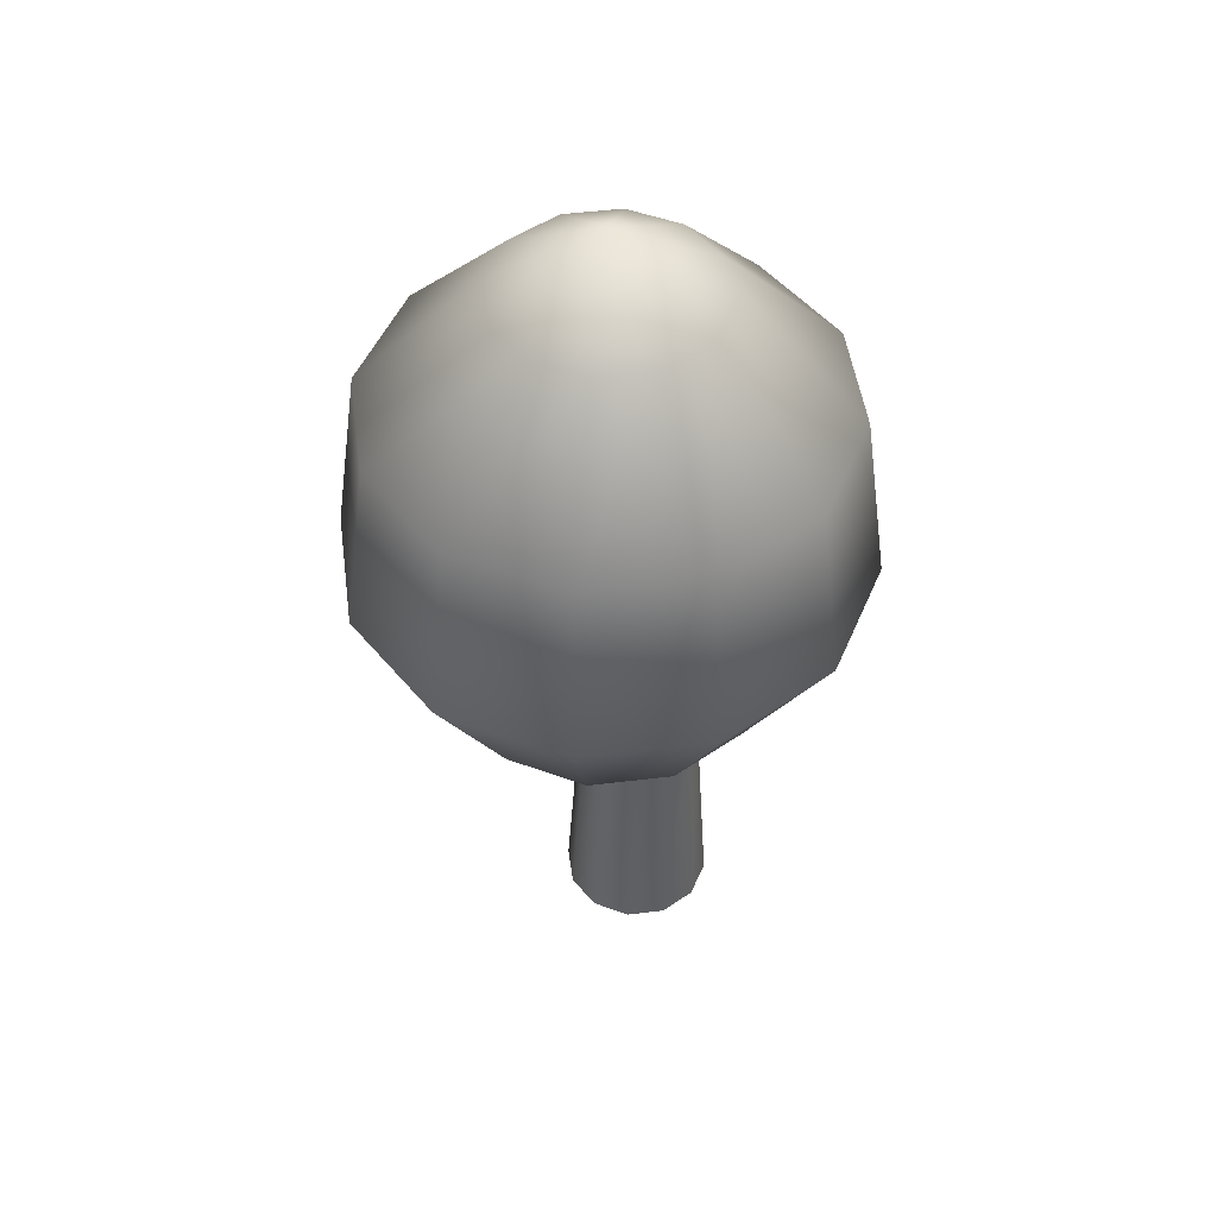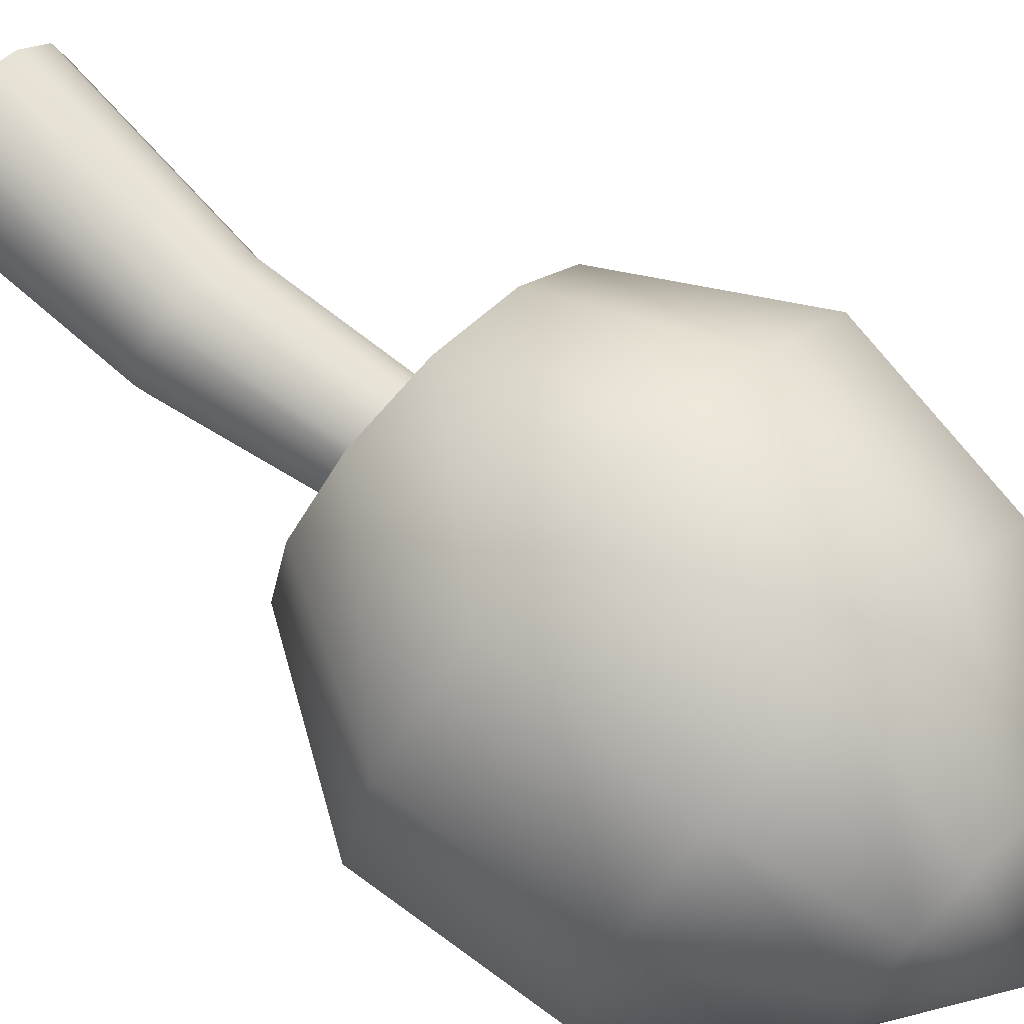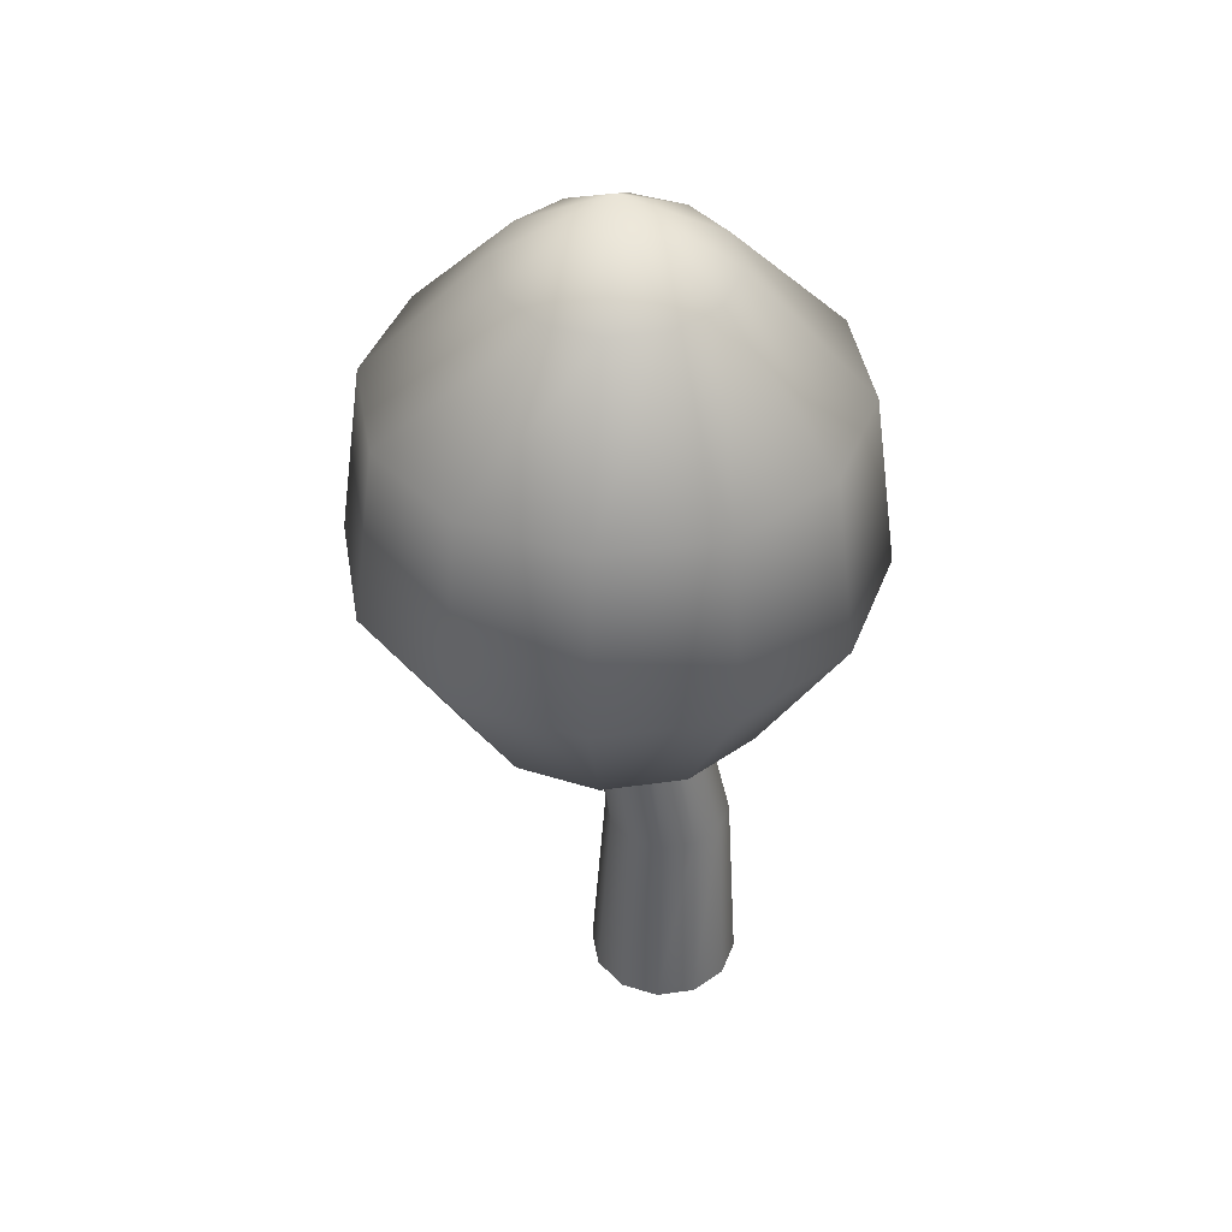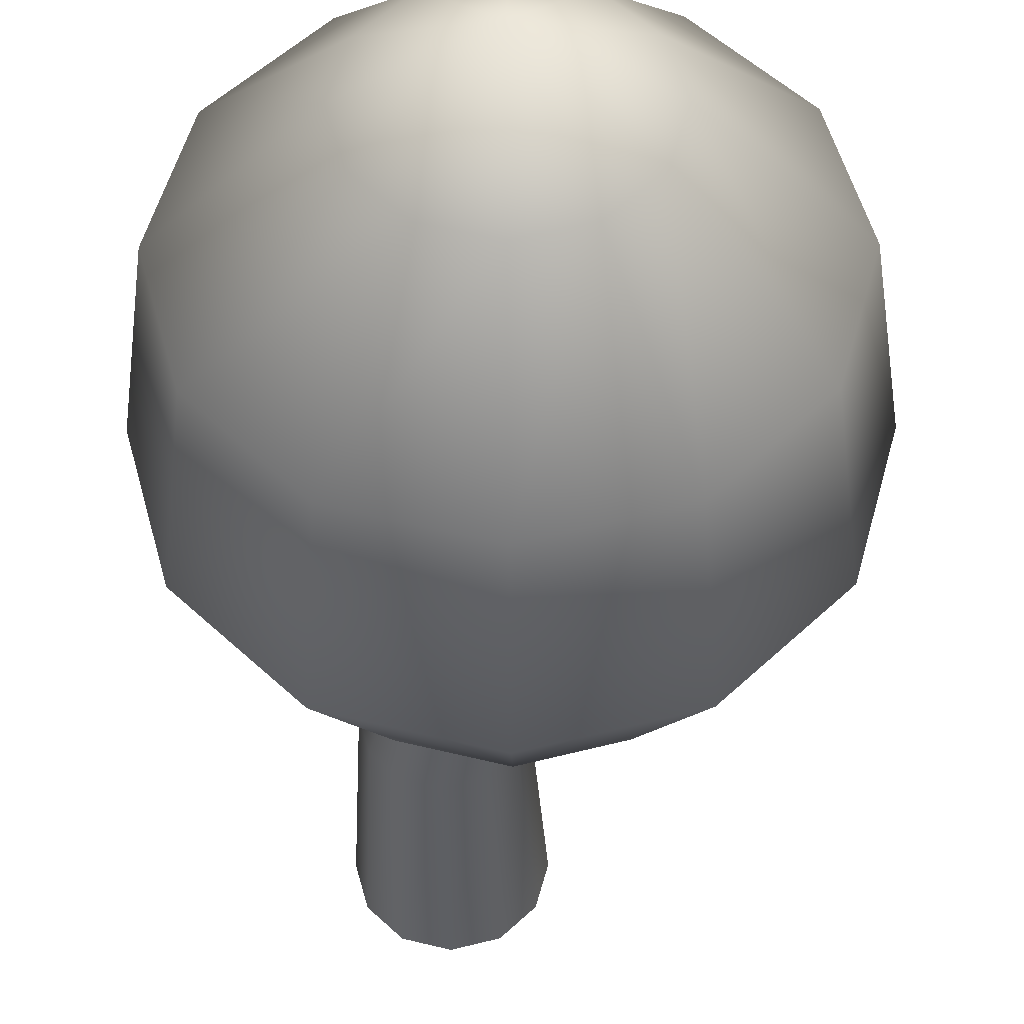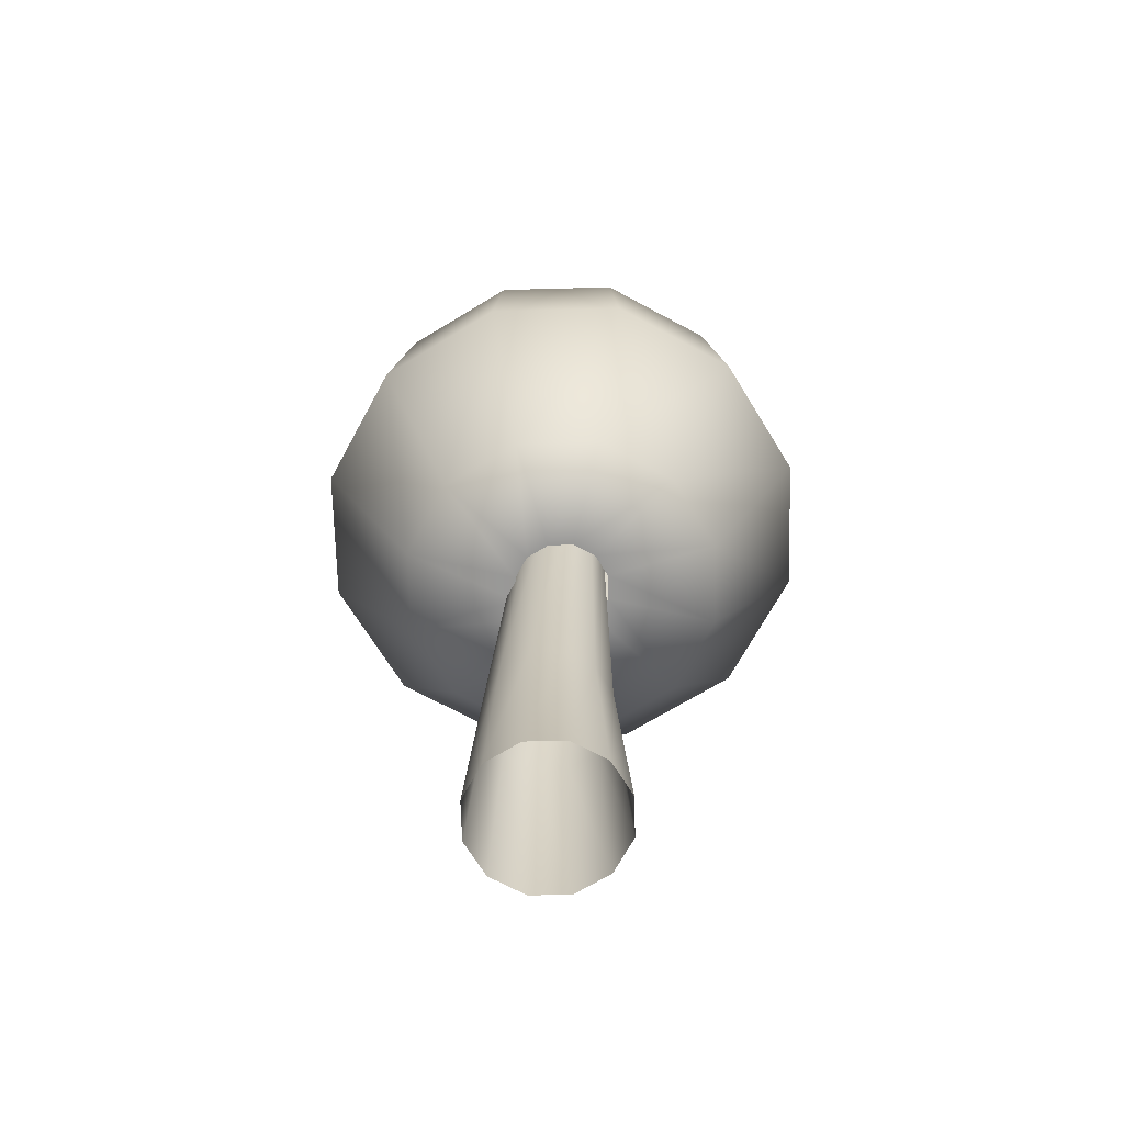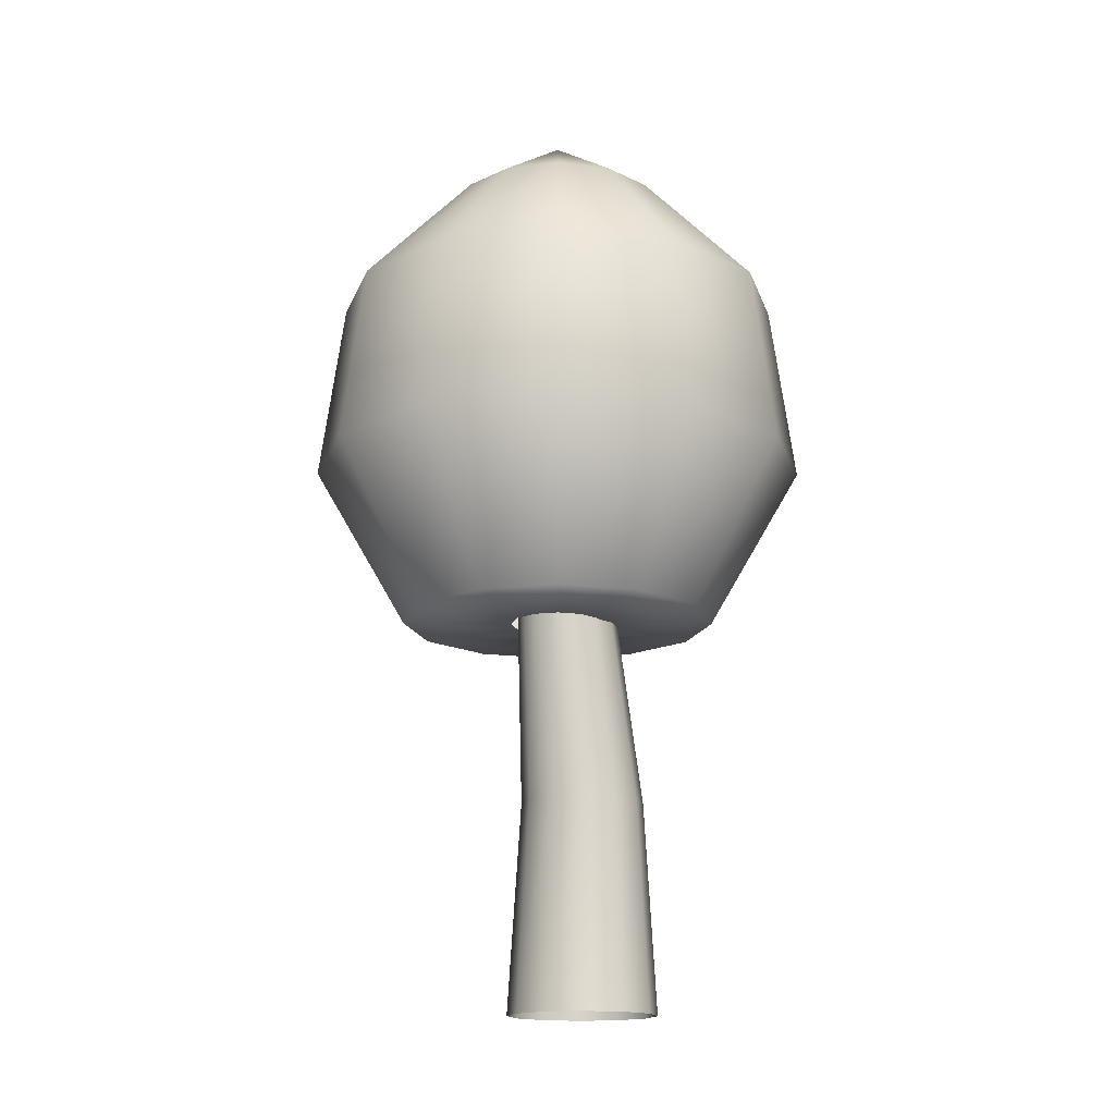
<metadata>
{"format":"obj","ext":"obj","renderer":"f3d","projection":"perspective","resolution":1024,"background":"white","views":[{"elev":48.6,"azim":-52.7,"up":"+Y"},{"elev":70.4,"azim":134.2,"up":"+Z"},{"elev":42.5,"azim":5.4,"up":"+Y"},{"elev":-36.8,"azim":-179.6,"up":"+Z"},{"elev":-68.4,"azim":-103.5,"up":"+Y"},{"elev":-15.7,"azim":-60.6,"up":"+Y"}]}
</metadata>
<code>
g default
v 1.044 2.707 -0.5486
v 0.6425 2.707 -0.9502
v 0.09391 2.707 -1.097
v -0.4547 2.707 -0.9502
v -0.8563 2.707 -0.5486
v -1.003 2.707 0
v -0.8563 2.707 0.5486
v -0.4547 2.707 0.9502
v 0.09391 2.707 1.097
v 0.6425 2.707 0.9502
v 1.044 2.707 0.5486
v 1.191 2.707 0
v 0.7337 5.951 -0.3694
v 0.4633 5.951 -0.6398
v 0.09391 5.951 -0.7387
v -0.2755 5.951 -0.6398
v -0.5459 5.951 -0.3694
v -0.6448 5.951 0
v -0.5459 5.951 0.3694
v -0.2755 5.951 0.6398
v 0.09391 5.951 0.7387
v 0.4633 5.951 0.6398
v 0.7337 5.951 0.3694
v 0.8327 5.951 0
v 0.3813 2.707 -0.1659
v 0.2599 2.707 -0.2874
v 0.09391 2.707 -0.3319
v -0.07203 2.707 -0.2874
v -0.1935 2.707 -0.1659
v -0.238 2.707 0
v -0.1935 2.707 0.1659
v -0.07203 2.707 0.2874
v 0.09391 2.707 0.3319
v 0.2599 2.707 0.2874
v 0.3813 2.707 0.1659
v 0.4258 2.707 0
v 0.8968 -0.01772 -0.262
v 0.705 -0.01772 -0.4539
v 0.4429 -0.01772 -0.5241
v 0.1809 -0.01772 -0.4539
v -0.01094 -0.01772 -0.262
v -0.08116 -0.01772 0
v -0.01094 -0.01772 0.262
v 0.1809 -0.01772 0.4539
v 0.4429 -0.01772 0.5241
v 0.705 -0.01772 0.4539
v 0.8968 -0.01772 0.262
v 0.967 -0.01772 0
v 0.3552 3.61 -0.1508
v 0.2447 3.61 -0.2612
v 0.09391 3.61 -0.3017
v -0.05691 3.61 -0.2612
v -0.1673 3.61 -0.1508
v -0.2077 3.61 0
v -0.1673 3.61 0.1508
v -0.05691 3.61 0.2612
v 0.09391 3.61 0.3017
v 0.2447 3.61 0.2612
v 0.3552 3.61 0.1508
v 0.3956 3.61 0
v 1.604 3.827 -0.8717
v 0.9656 3.827 -1.51
v 0.09391 3.827 -1.743
v -0.7778 3.827 -1.51
v -1.416 3.827 -0.8717
v -1.649 3.827 0
v -1.416 3.827 0.8717
v -0.7778 3.827 1.51
v 0.09391 3.827 1.743
v 0.9656 3.827 1.51
v 1.604 3.827 0.8717
v 1.837 3.827 0
v 1.452 5.08 -0.7842
v 0.8781 5.08 -1.358
v 0.09391 5.08 -1.568
v -0.6903 5.08 -1.358
v -1.264 5.08 -0.7842
v -1.474 5.08 0
v -1.264 5.08 0.7842
v -0.6903 5.08 1.358
v 0.09391 5.08 1.568
v 0.8781 5.08 1.358
v 1.452 5.08 0.7842
v 1.662 5.08 0
v 0.09391 6.414 0
v 0.8285 1.464 -0.2166
v 0.6699 1.464 -0.3752
v 0.4533 1.464 -0.4332
v 0.2367 1.464 -0.3752
v 0.07808 1.464 -0.2166
v 0.02004 1.464 0
v 0.07808 1.464 0.2166
v 0.2367 1.464 0.3752
v 0.4533 1.464 0.4332
v 0.6699 1.464 0.3752
v 0.8285 1.464 0.2166
v 0.8865 1.464 0
g Tree_3_Mesh
f 73 74 14 13
f 74 75 15 14
f 75 76 16 15
f 76 77 17 16
f 77 78 18 17
f 78 79 19 18
f 79 80 20 19
f 80 81 21 20
f 81 82 22 21
f 82 83 23 22
f 83 84 24 23
f 84 73 13 24
f 2 1 25 26
f 3 2 26 27
f 4 3 27 28
f 5 4 28 29
f 6 5 29 30
f 7 6 30 31
f 8 7 31 32
f 9 8 32 33
f 10 9 33 34
f 11 10 34 35
f 12 11 35 36
f 1 12 36 25
f 86 87 50 49
f 87 88 51 50
f 88 89 52 51
f 89 90 53 52
f 90 91 54 53
f 91 92 55 54
f 92 93 56 55
f 93 94 57 56
f 94 95 58 57
f 95 96 59 58
f 96 97 60 59
f 97 86 49 60
f 1 2 62 61
f 2 3 63 62
f 3 4 64 63
f 4 5 65 64
f 5 6 66 65
f 6 7 67 66
f 7 8 68 67
f 8 9 69 68
f 9 10 70 69
f 10 11 71 70
f 11 12 72 71
f 12 1 61 72
f 61 62 74 73
f 62 63 75 74
f 63 64 76 75
f 64 65 77 76
f 65 66 78 77
f 66 67 79 78
f 67 68 80 79
f 68 69 81 80
f 69 70 82 81
f 70 71 83 82
f 71 72 84 83
f 72 61 73 84
f 13 14 85
f 14 15 85
f 15 16 85
f 16 17 85
f 17 18 85
f 18 19 85
f 19 20 85
f 20 21 85
f 21 22 85
f 22 23 85
f 23 24 85
f 24 13 85
f 37 38 87 86
f 38 39 88 87
f 39 40 89 88
f 40 41 90 89
f 41 42 91 90
f 42 43 92 91
f 43 44 93 92
f 44 45 94 93
f 45 46 95 94
f 46 47 96 95
f 47 48 97 96
f 48 37 86 97

</code>
